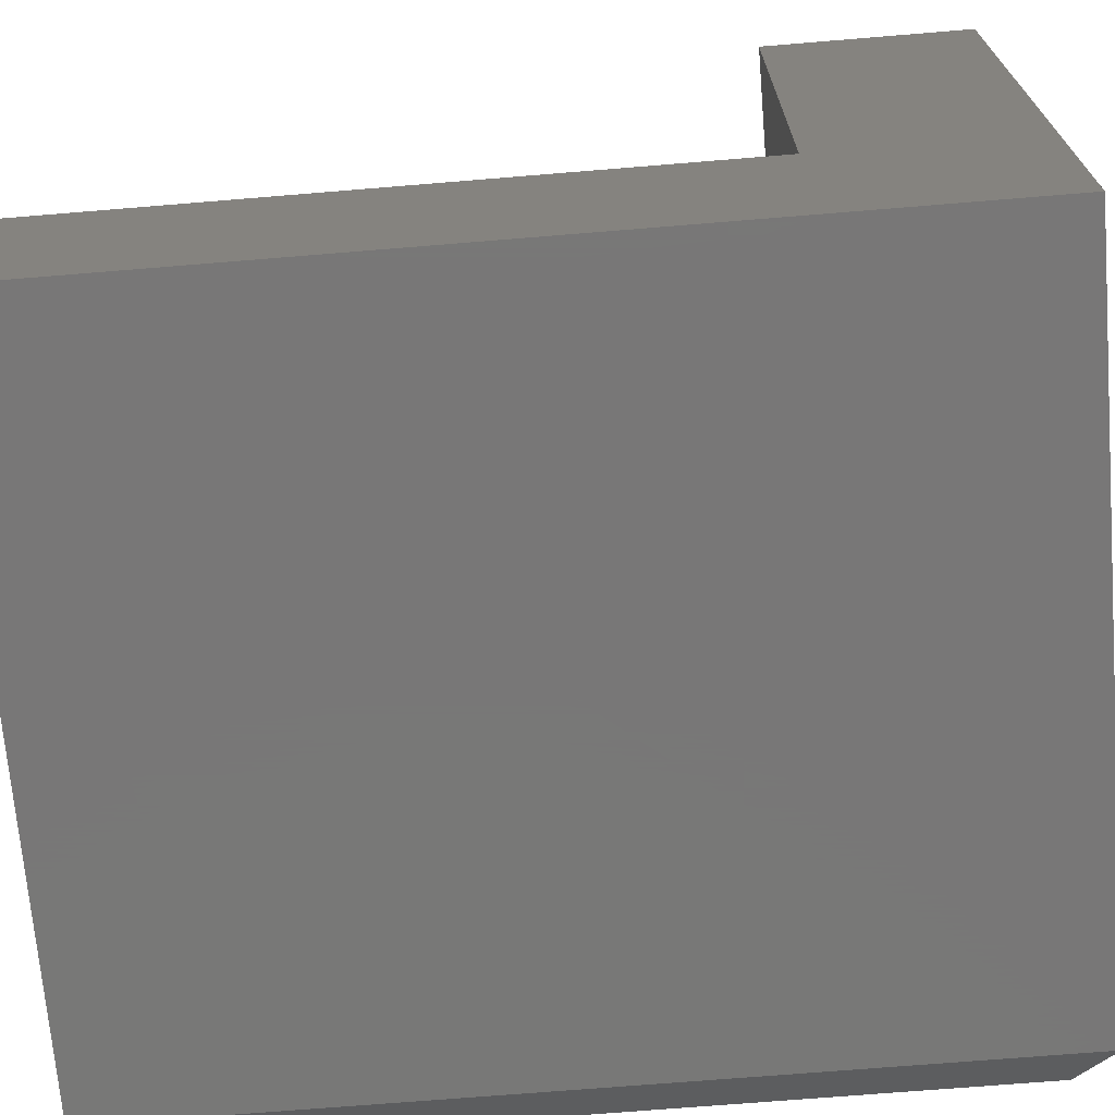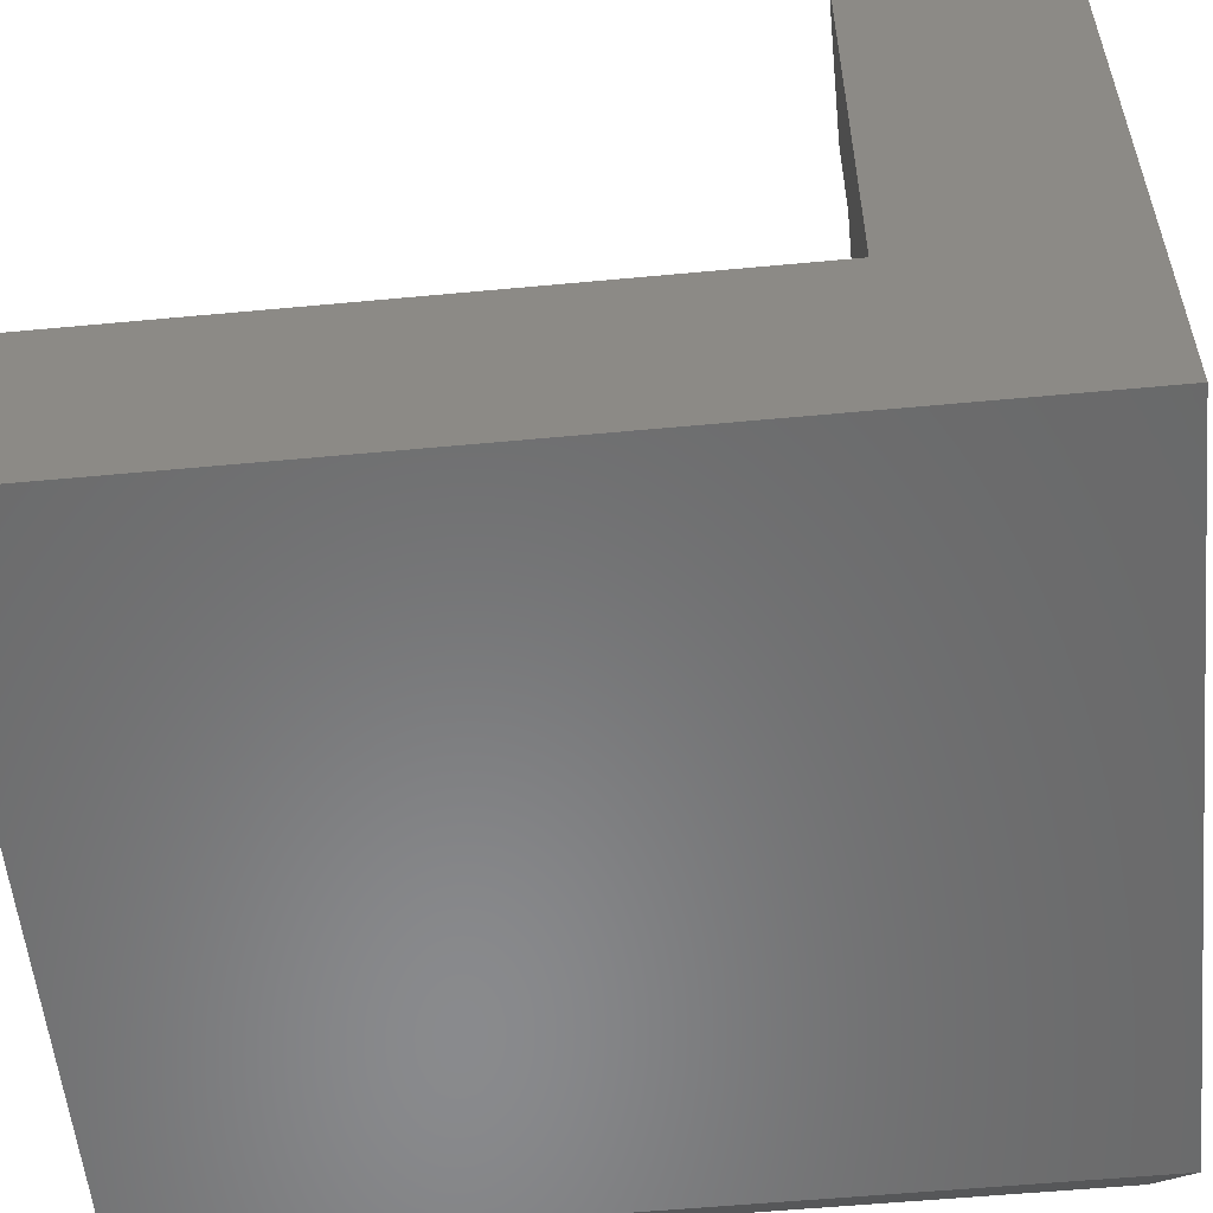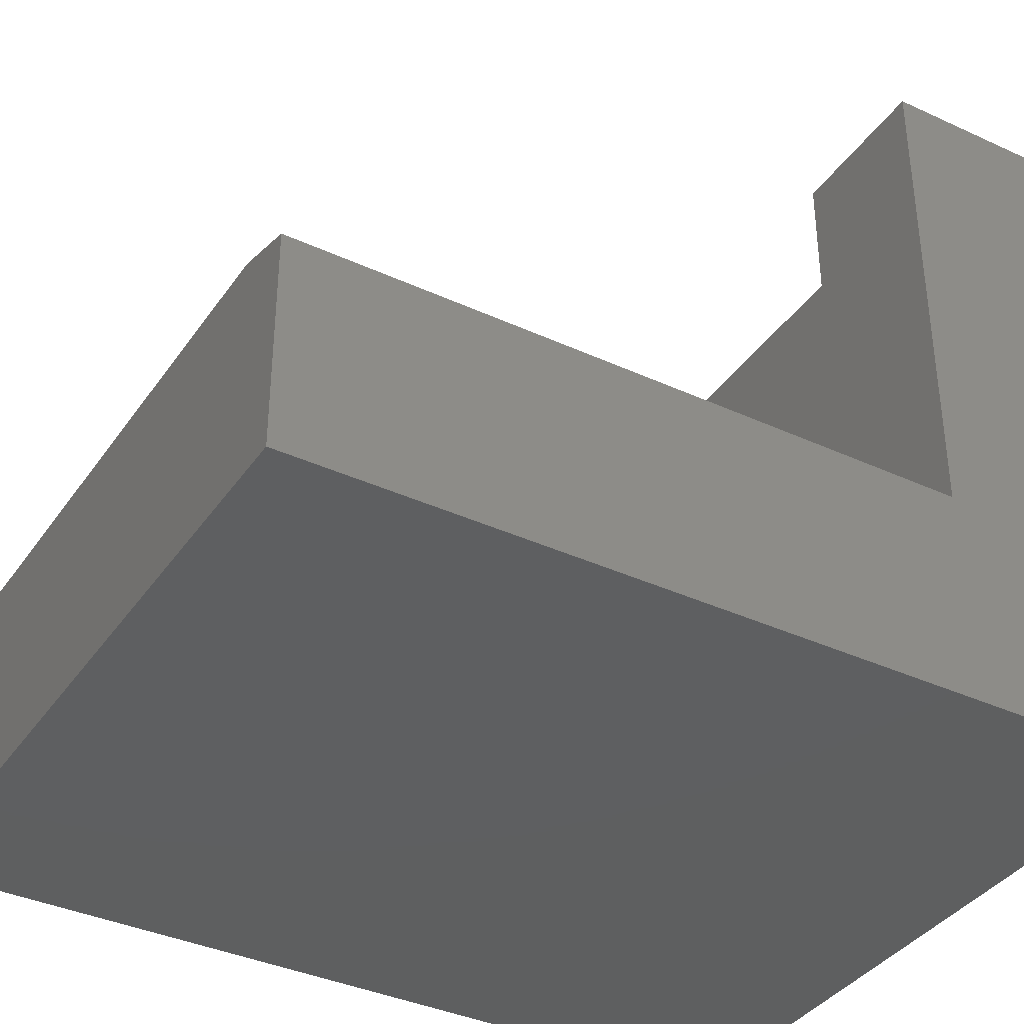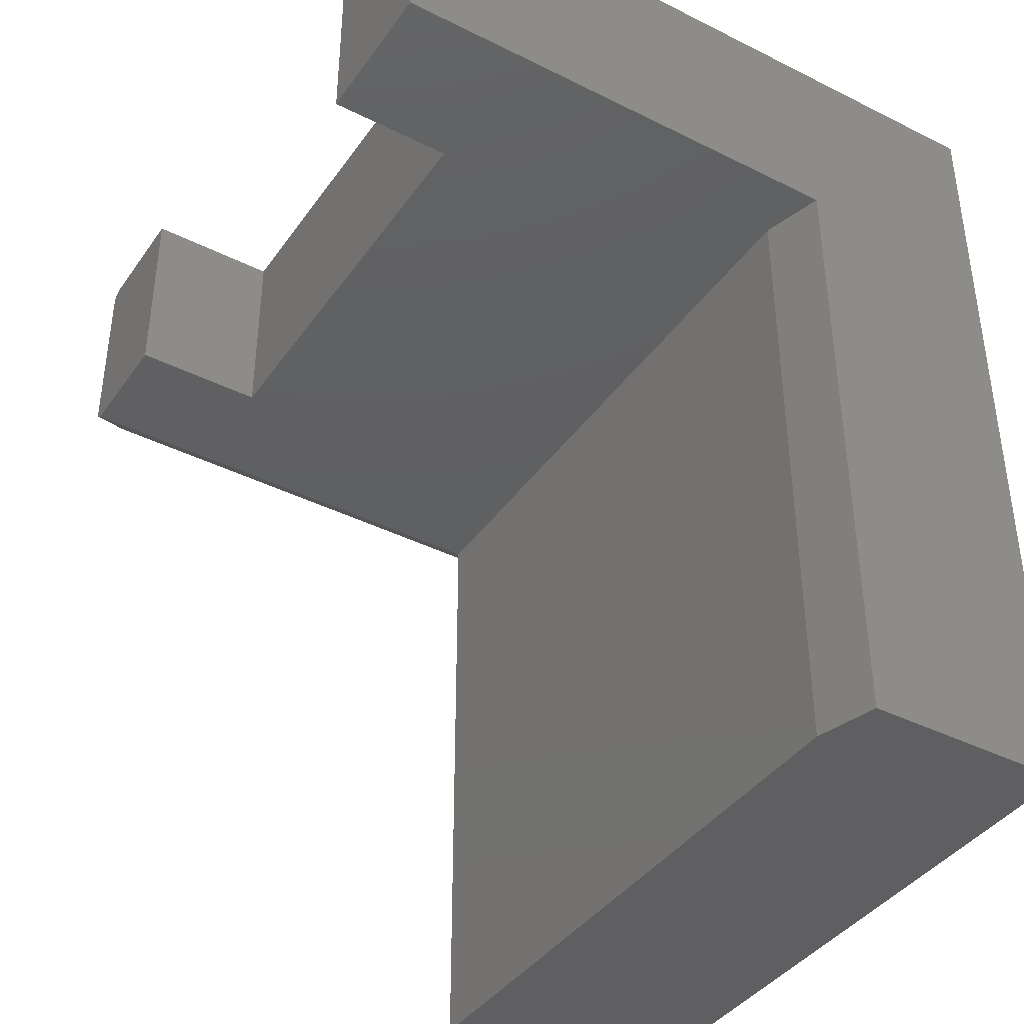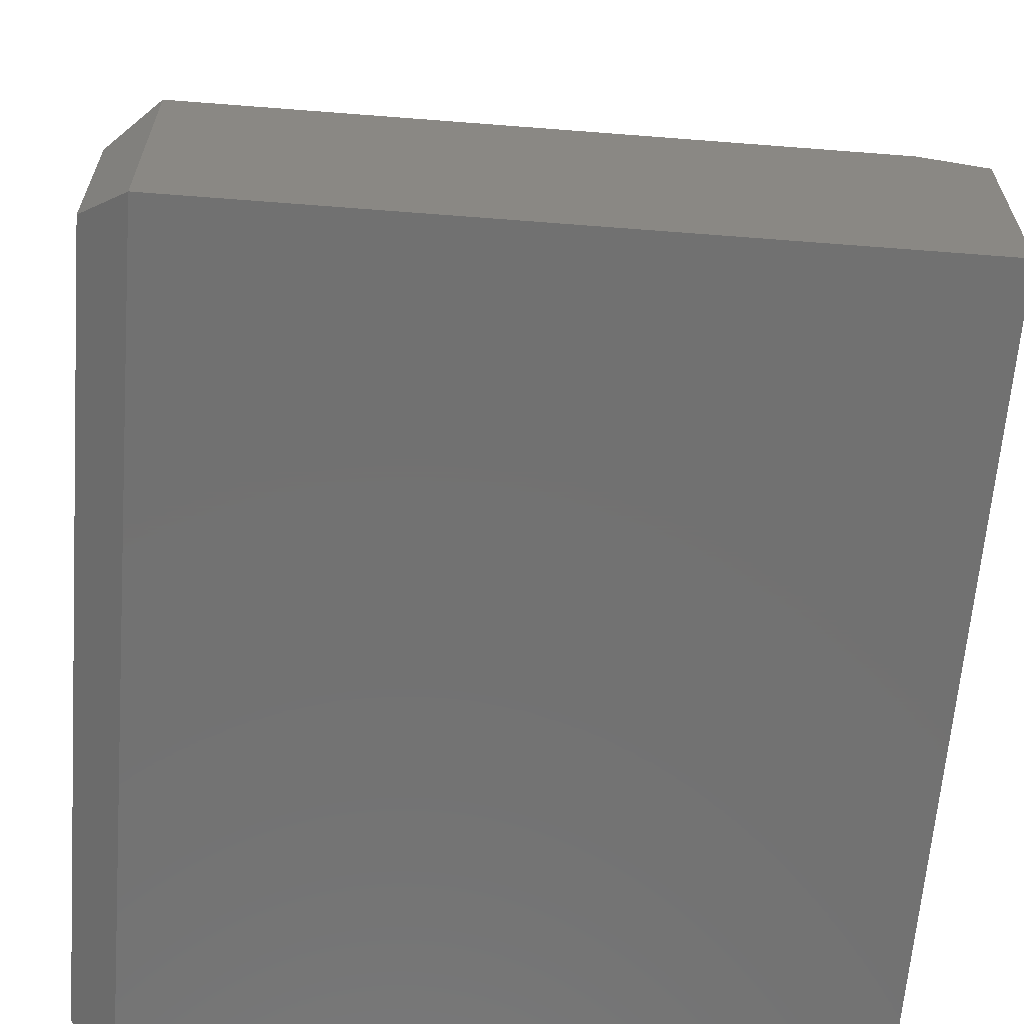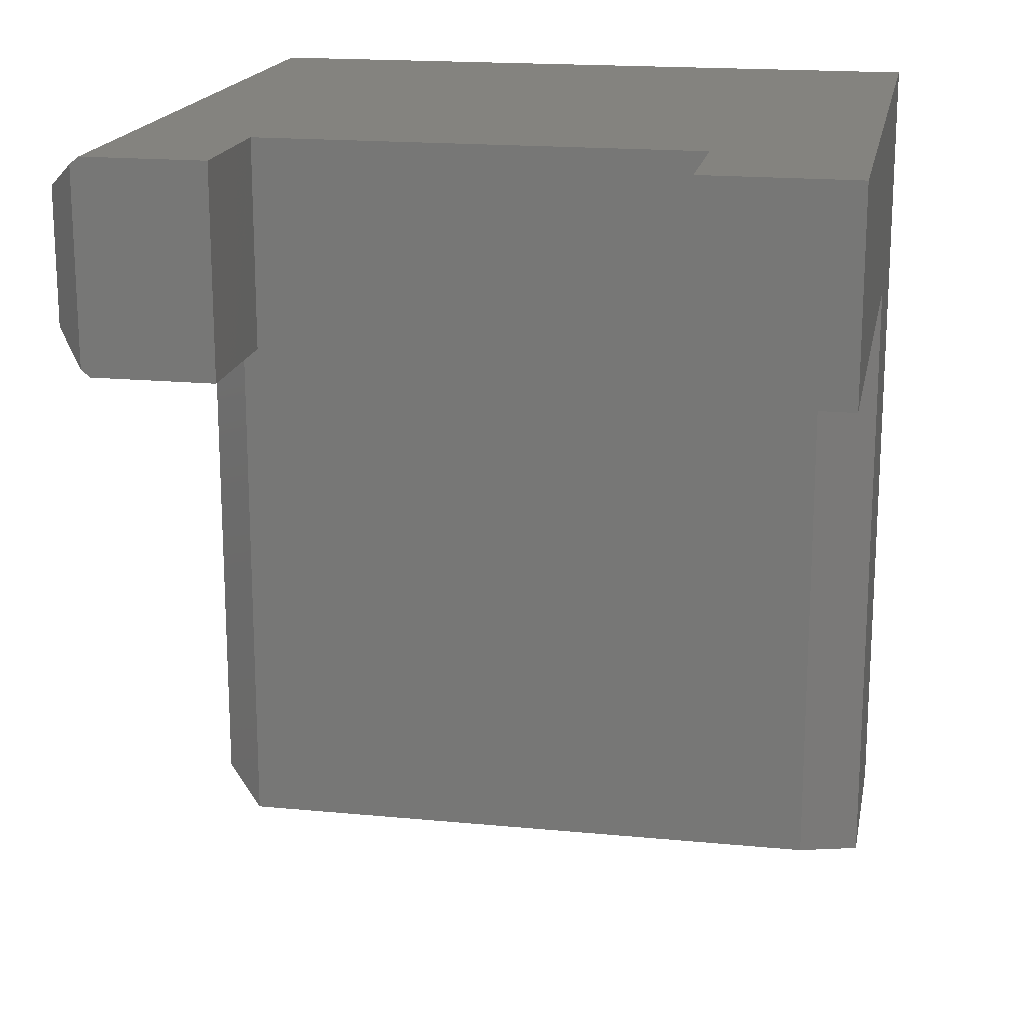
<metadata>
{"format":"stl","ext":"stl","renderer":"f3d","projection":"perspective","resolution":1024,"background":"white","views":[{"elev":-70.3,"azim":94.7,"up":"+Z"},{"elev":-56.0,"azim":95.6,"up":"+Z"},{"elev":-37.5,"azim":59.4,"up":"+Z"},{"elev":-40.0,"azim":58.3,"up":"+Y"},{"elev":-63.5,"azim":-4.5,"up":"+Z"},{"elev":17.8,"azim":10.7,"up":"+Y"}]}
</metadata>
<code>
# stl→obj: 34 verts, 64 faces
v 0.6562 6.826e-17 0.107
v 0.525 6.826e-17 0.107
v 0.6562 -0.1797 0.107
v 0.525 -0.1797 0.107
v 0.03906 -0.75 -0.5078
v 0.6562 -0.75 -0.5078
v 0.03906 -0.75 -0.3075
v 0.6562 -0.75 -0.3231
v 0.6016 -0.75 -0.3075
v 0.6016 -0.1797 -0.3075
v 0.03906 -0.1797 -0.3075
v 0.6562 -4.461e-33 -0.5078
v 0.6562 -0.1797 -0.3231
v 0.03906 -0.1797 -0.003536
v 0.525 -0.1797 -0.003536
v 0.1451 -0.1797 -0.003536
v 0.03906 -0.1797 0.1139
v 0.1451 -0.1797 0.1139
v 0.03906 1.275e-33 -0.5078
v 0.03906 5.599e-17 -0.003536
v 0.1451 5.599e-17 -0.003536
v 0.525 5.599e-17 -0.003536
v 0.03906 6.902e-17 0.1139
v 0.1451 6.902e-17 0.1139
v 1.914e-18 -0.7188 -0.4766
v 1.035e-17 -0.7188 -0.3387
v 1.914e-18 -0.03125 -0.4766
v 1.035e-17 -0.1484 -0.3387
v 3.088e-17 -0.03125 -0.003536
v 3.088e-17 -0.1484 -0.003536
v 3.568e-17 -0.1484 0.07484
v 3.568e-17 -0.03125 0.07484
v 0.03125 -0.00625 0.1139
v 0.03125 -0.1734 0.1139
f 1 2 3
f 3 2 4
f 5 6 7
f 7 6 8
f 7 8 9
f 9 10 7
f 7 10 11
f 1 3 12
f 12 3 13
f 12 13 6
f 6 13 8
f 10 14 11
f 13 3 4
f 13 4 15
f 13 15 16
f 13 16 14
f 13 14 10
f 14 16 17
f 17 16 18
f 12 19 20
f 12 20 21
f 12 21 22
f 12 22 2
f 12 2 1
f 20 23 21
f 21 23 24
f 8 13 9
f 9 13 10
f 25 26 27
f 27 26 28
f 27 28 29
f 29 28 30
f 31 32 30
f 30 32 29
f 33 24 23
f 24 33 18
f 18 33 34
f 18 34 17
f 5 19 6
f 6 19 12
f 34 31 17
f 17 31 30
f 17 30 14
f 11 14 28
f 28 14 30
f 32 31 33
f 33 31 34
f 19 27 20
f 20 27 29
f 20 29 23
f 23 29 32
f 23 32 33
f 19 5 27
f 27 5 25
f 5 7 25
f 25 7 26
f 7 11 26
f 26 11 28
f 21 24 16
f 16 24 18
f 15 22 16
f 16 22 21
f 2 22 4
f 4 22 15

</code>
